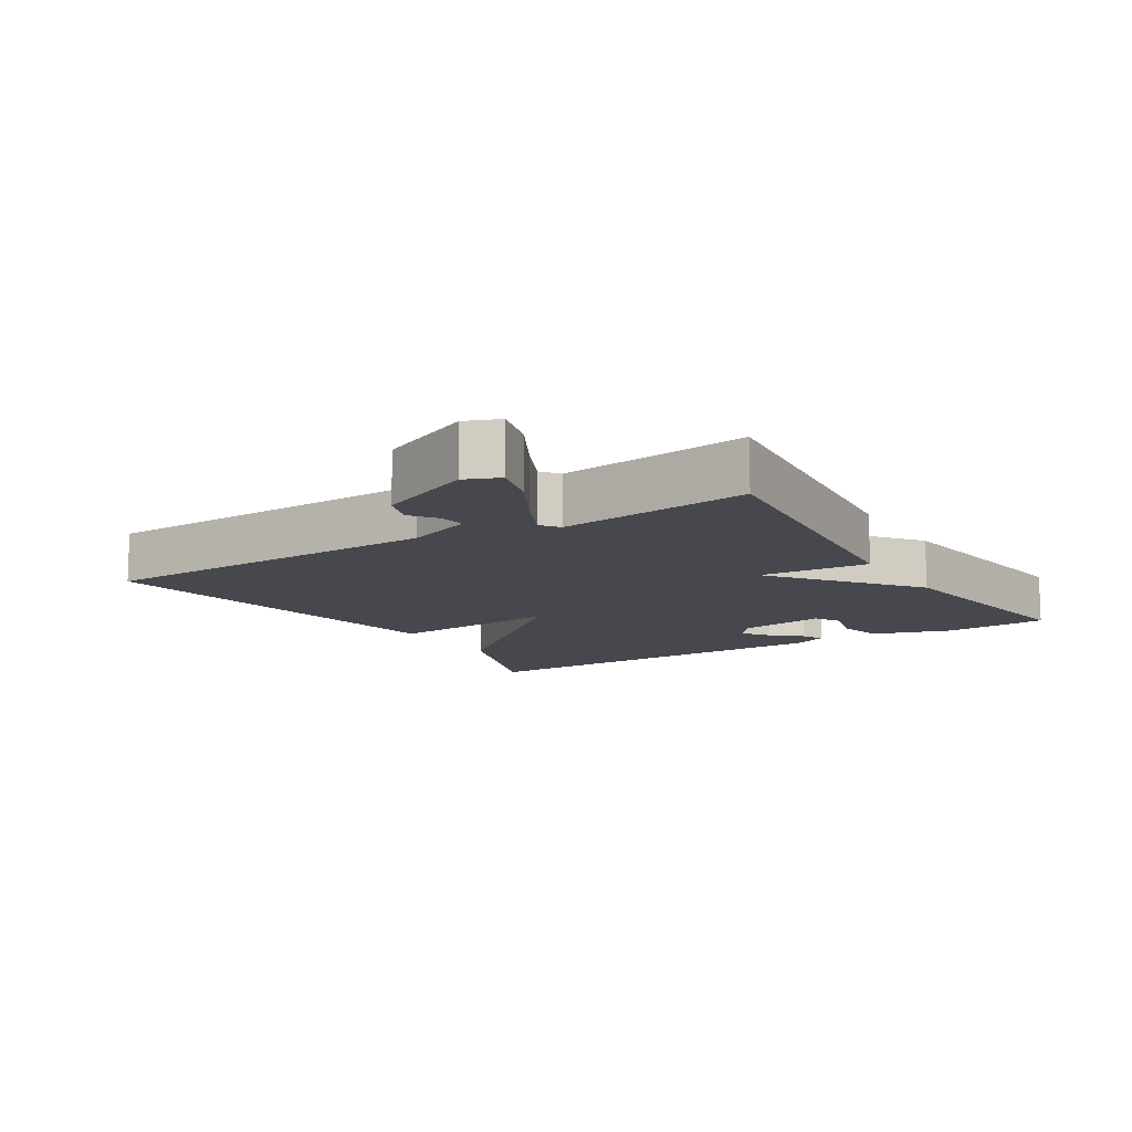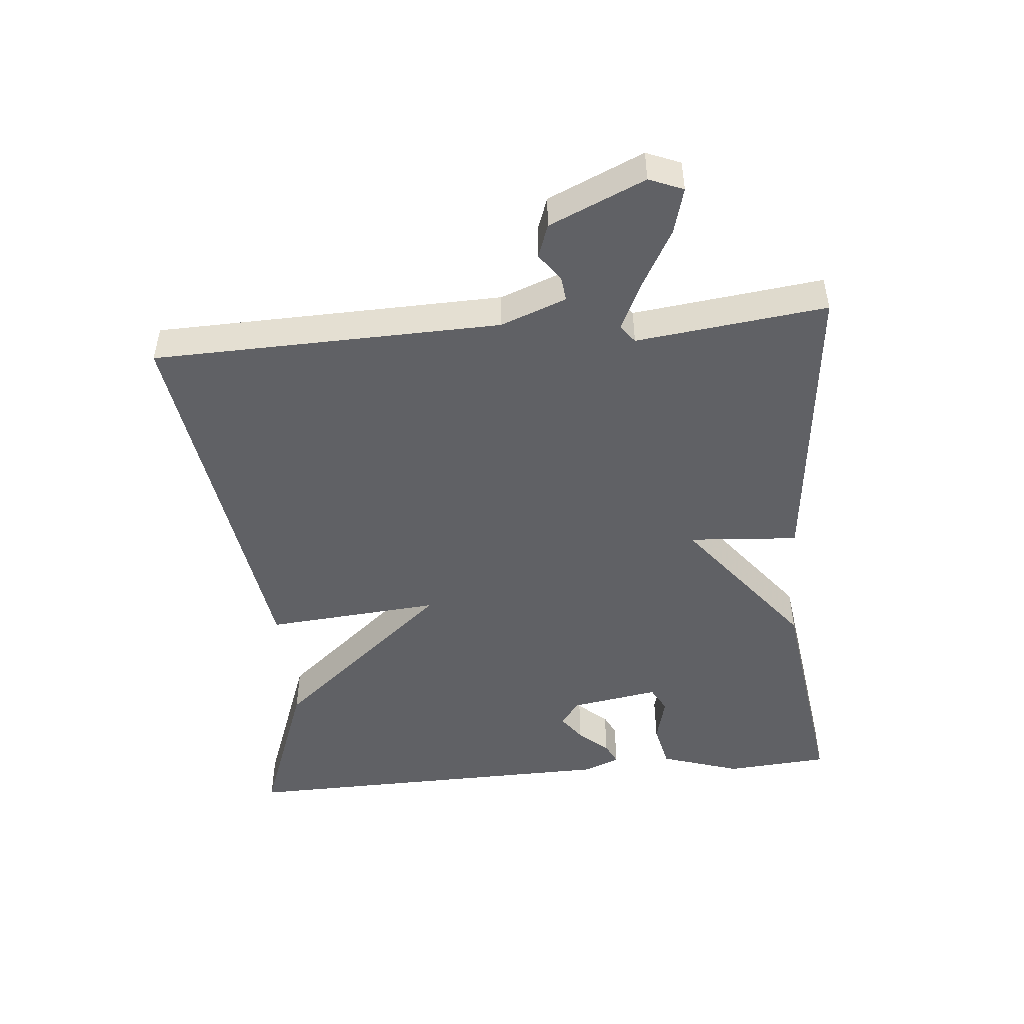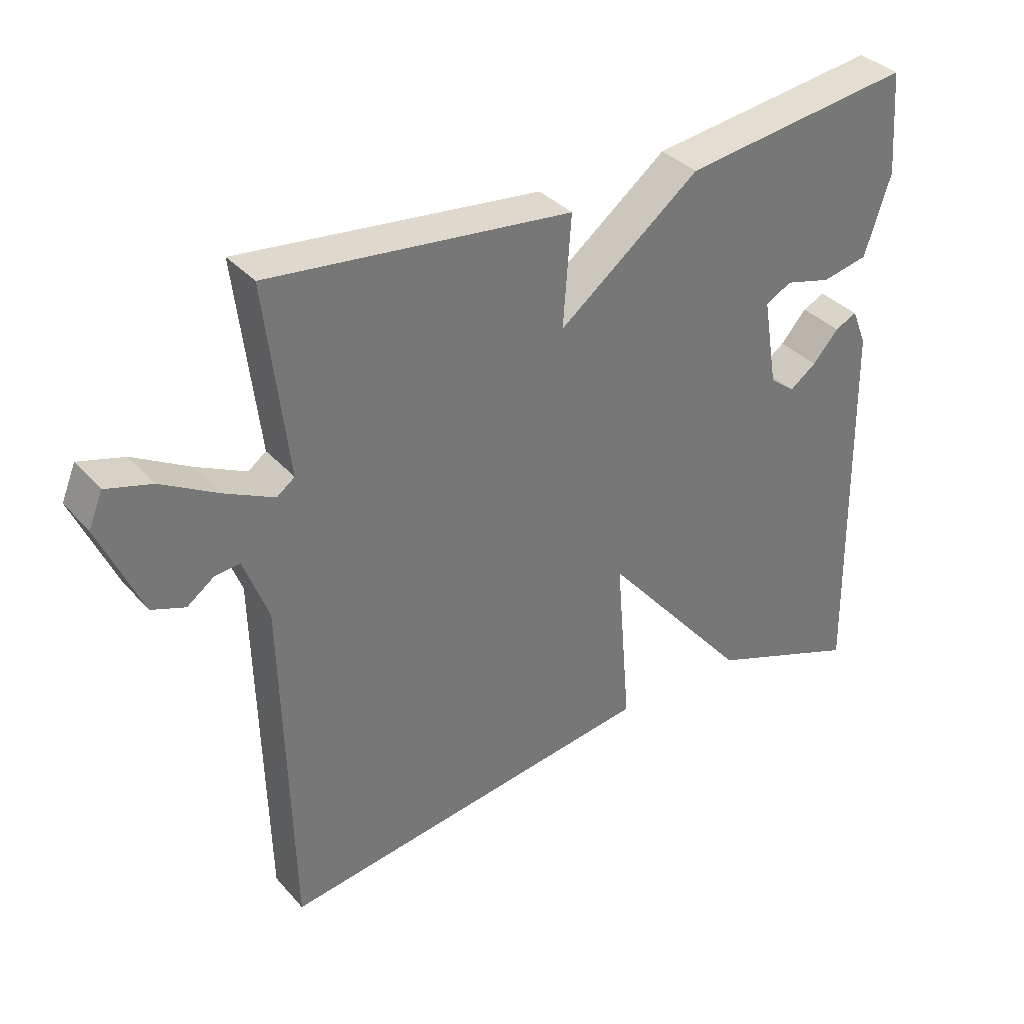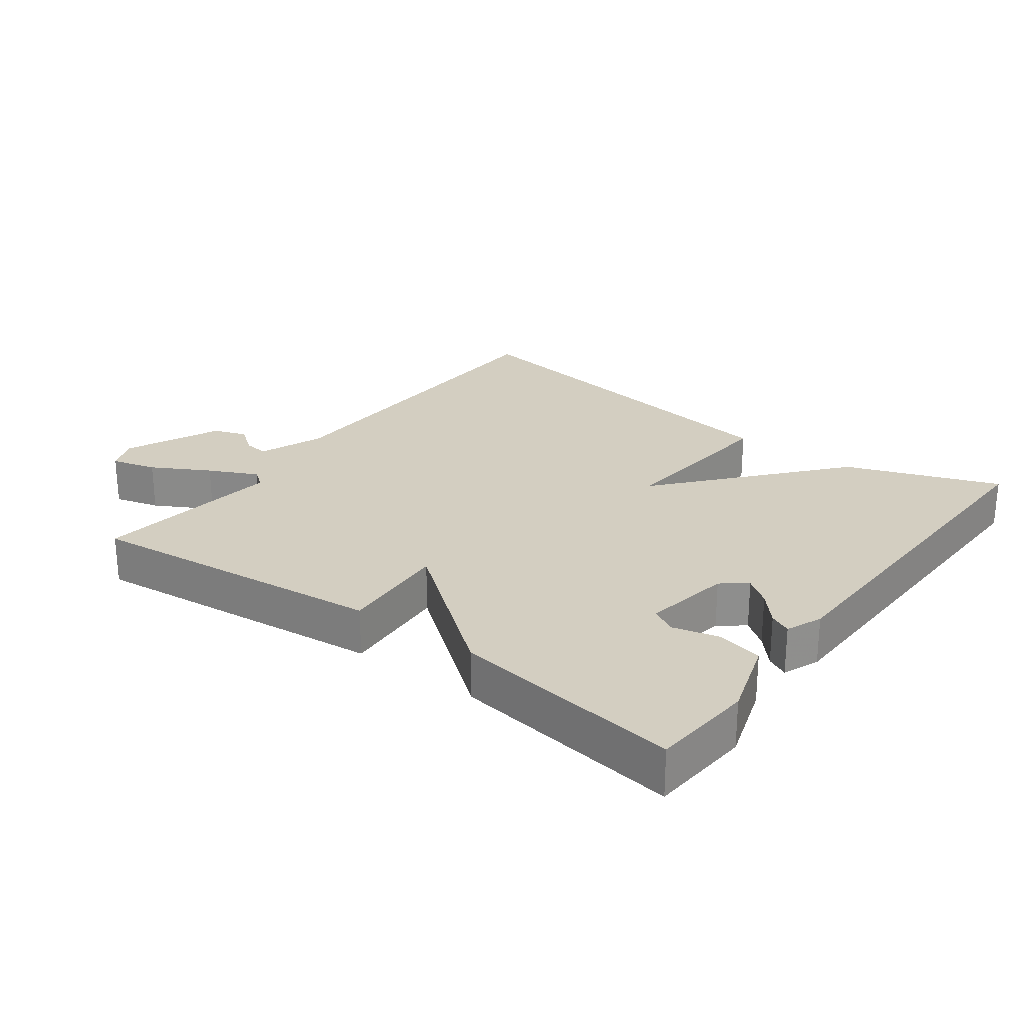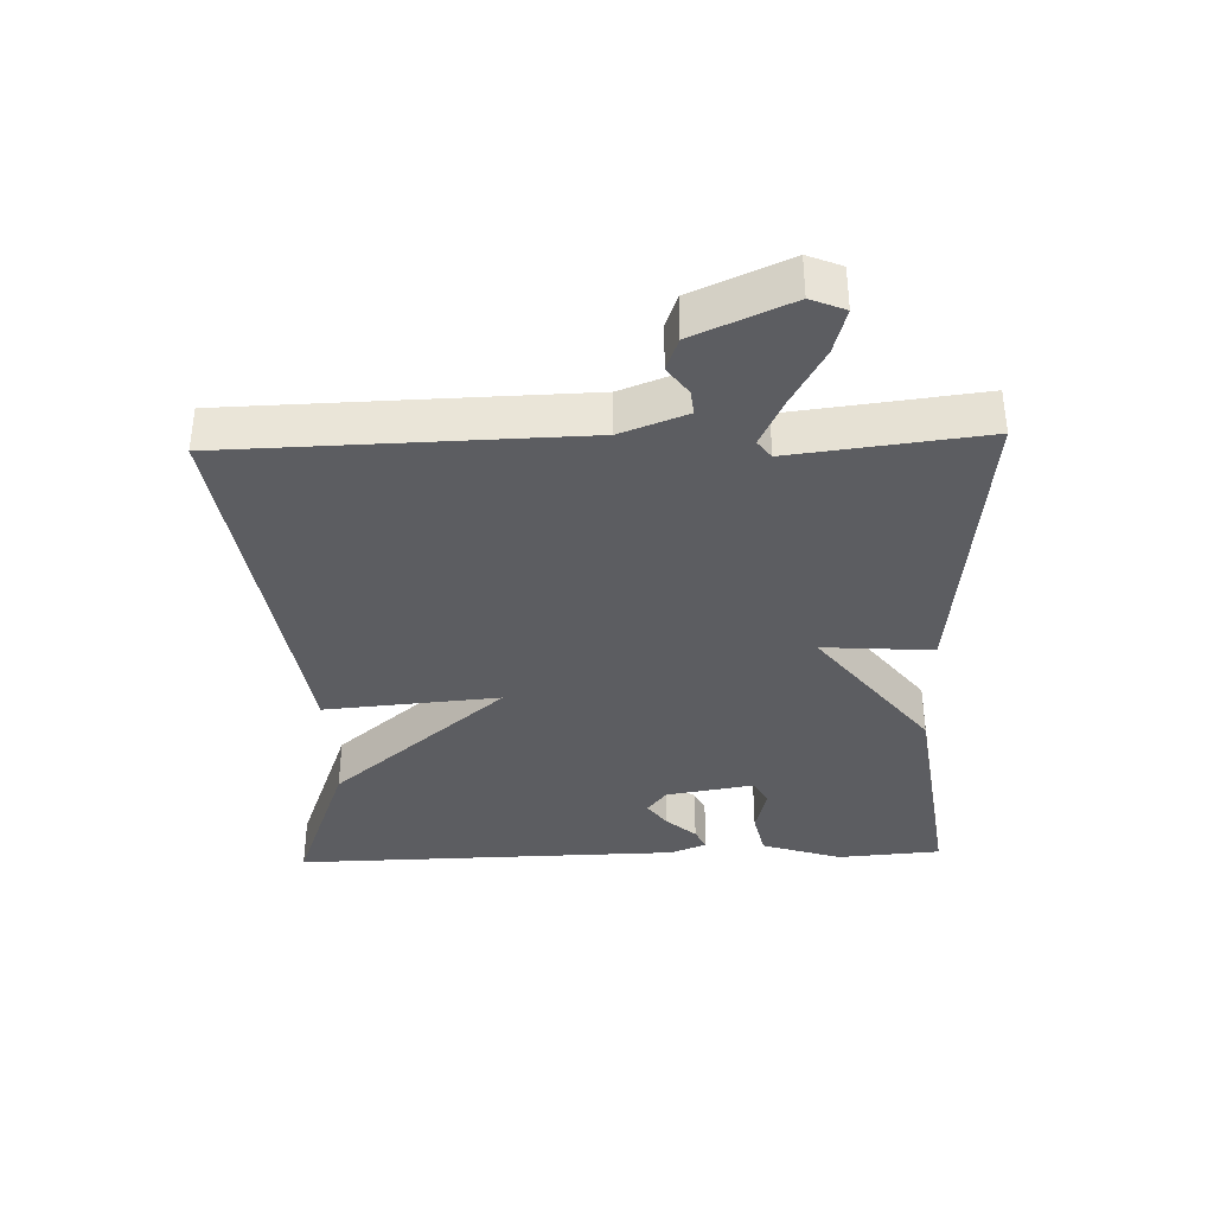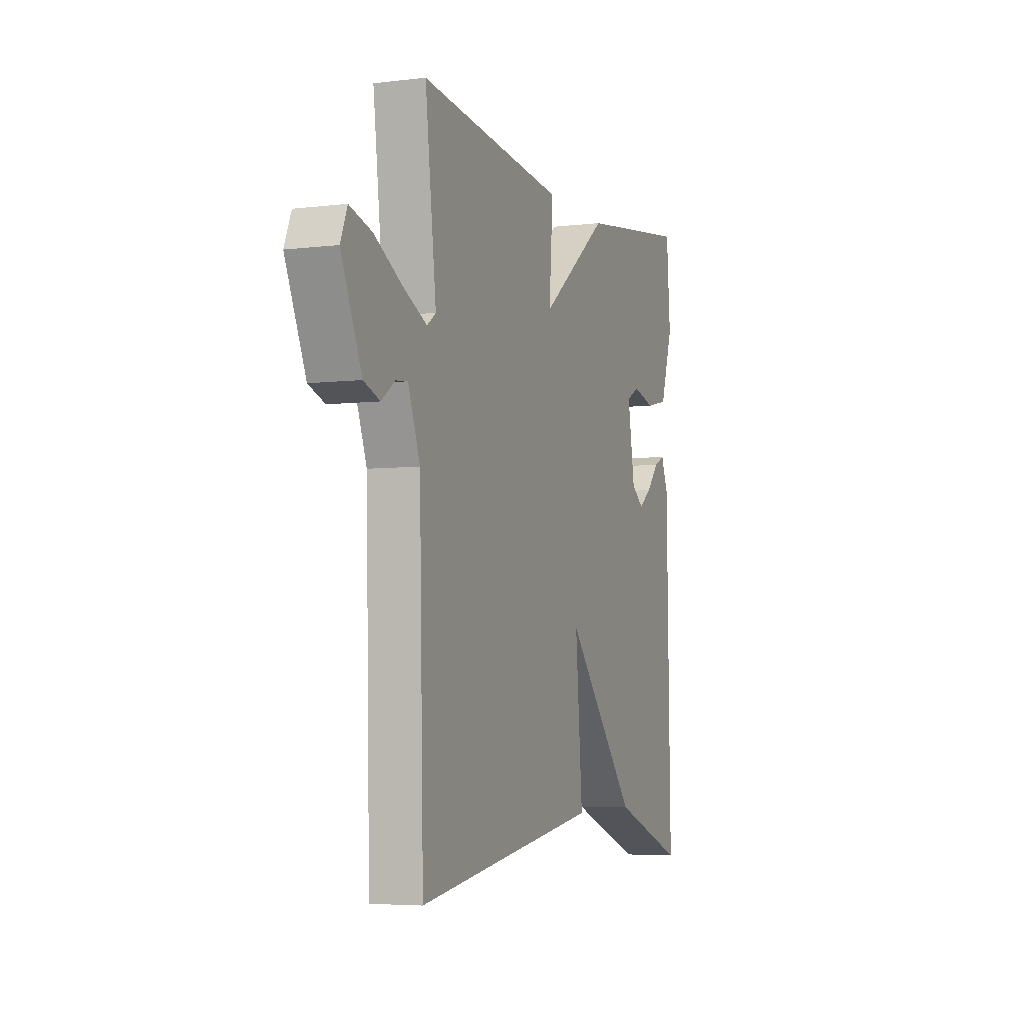
<metadata>
{"format":"obj","ext":"obj","renderer":"f3d","projection":"perspective","resolution":1024,"background":"white","views":[{"elev":-11.7,"azim":-57.9,"up":"+Y"},{"elev":-48.3,"azim":-84.7,"up":"+Y"},{"elev":35.0,"azim":-35.3,"up":"+Z"},{"elev":25.3,"azim":36.8,"up":"+Y"},{"elev":-36.5,"azim":-88.1,"up":"+Y"},{"elev":-5.0,"azim":-69.0,"up":"+Z"}]}
</metadata>
<code>
v 0.5 0.07 -0.5
v 0.271 0.07 -0.415
v 0.049 0.07 -0.153
v 0.071 0.07 -0.415
v -0.5 0.07 -0.5
v -0.513 0.07 0.021
v -0.55 0.07 0.119
v -0.587 0.07 0.115
v -0.628 0.07 0.085
v -0.678 0.07 0.103
v -0.741 0.07 0.246
v -0.72 0.07 0.297
v -0.652 0.07 0.278
v -0.566 0.07 0.23
v -0.493 0.07 0.195
v -0.466 0.07 0.215
v -0.5 0.07 0.5
v -0.047 0.07 0.452
v -0.059 0.07 0.287
v 0.153 0.07 0.452
v 0.5 0.07 0.5
v 0.512 0.07 0.345
v 0.473 0.07 0.225
v 0.404 0.07 0.21
v 0.334 0.07 0.228
v 0.295 0.07 0.207
v 0.317 0.07 0.075
v 0.355 0.07 0.046
v 0.395 0.07 0.075
v 0.434 0.07 0.119
v 0.467 0.07 0.135
v 0.489 0.07 0.081
v 0.5 0 -0.5
v 0.271 0 -0.415
v 0.049 0 -0.153
v 0.071 0 -0.415
v -0.5 0 -0.5
v -0.513 0 0.021
v -0.55 0 0.119
v -0.587 0 0.115
v -0.628 0 0.085
v -0.678 0 0.103
v -0.741 0 0.246
v -0.72 0 0.297
v -0.652 0 0.278
v -0.566 0 0.23
v -0.493 0 0.195
v -0.466 0 0.215
v -0.5 0 0.5
v -0.047 0 0.452
v -0.059 0 0.287
v 0.153 0 0.452
v 0.5 0 0.5
v 0.512 0 0.345
v 0.473 0 0.225
v 0.404 0 0.21
v 0.334 0 0.228
v 0.295 0 0.207
v 0.317 0 0.075
v 0.355 0 0.046
v 0.395 0 0.075
v 0.434 0 0.119
v 0.467 0 0.135
v 0.489 0 0.081
f 32 1 2
f 31 32 2
f 30 31 2
f 29 30 2
f 28 29 2
f 27 28 2 3
f 26 27 3
f 23 24 25
f 22 23 25
f 21 22 25
f 20 21 25
f 19 20 25 26
f 16 17 18 19
f 19 26 3
f 16 19 3
f 15 16 3
f 12 13 14
f 11 12 14
f 10 11 14
f 9 10 14
f 8 9 14
f 7 8 14 15
f 15 3 4
f 7 15 4
f 6 7 4
f 4 5 6
f 34 33 64
f 34 64 63
f 34 63 62
f 34 62 61
f 34 61 60
f 35 34 60 59
f 35 59 58
f 57 56 55
f 57 55 54
f 57 54 53
f 57 53 52
f 58 57 52 51
f 51 50 49 48
f 35 58 51
f 35 51 48
f 35 48 47
f 46 45 44
f 46 44 43
f 46 43 42
f 46 42 41
f 46 41 40
f 47 46 40 39
f 36 35 47
f 36 47 39
f 36 39 38
f 38 37 36
f 1 33 34 2
f 2 34 35 3
f 3 35 36 4
f 4 36 37 5
f 5 37 38 6
f 6 38 39 7
f 7 39 40 8
f 8 40 41 9
f 9 41 42 10
f 10 42 43 11
f 11 43 44 12
f 12 44 45 13
f 13 45 46 14
f 14 46 47 15
f 15 47 48 16
f 16 48 49 17
f 17 49 50 18
f 18 50 51 19
f 19 51 52 20
f 20 52 53 21
f 21 53 54 22
f 22 54 55 23
f 23 55 56 24
f 24 56 57 25
f 25 57 58 26
f 26 58 59 27
f 27 59 60 28
f 28 60 61 29
f 29 61 62 30
f 30 62 63 31
f 31 63 64 32
f 32 64 33 1

</code>
